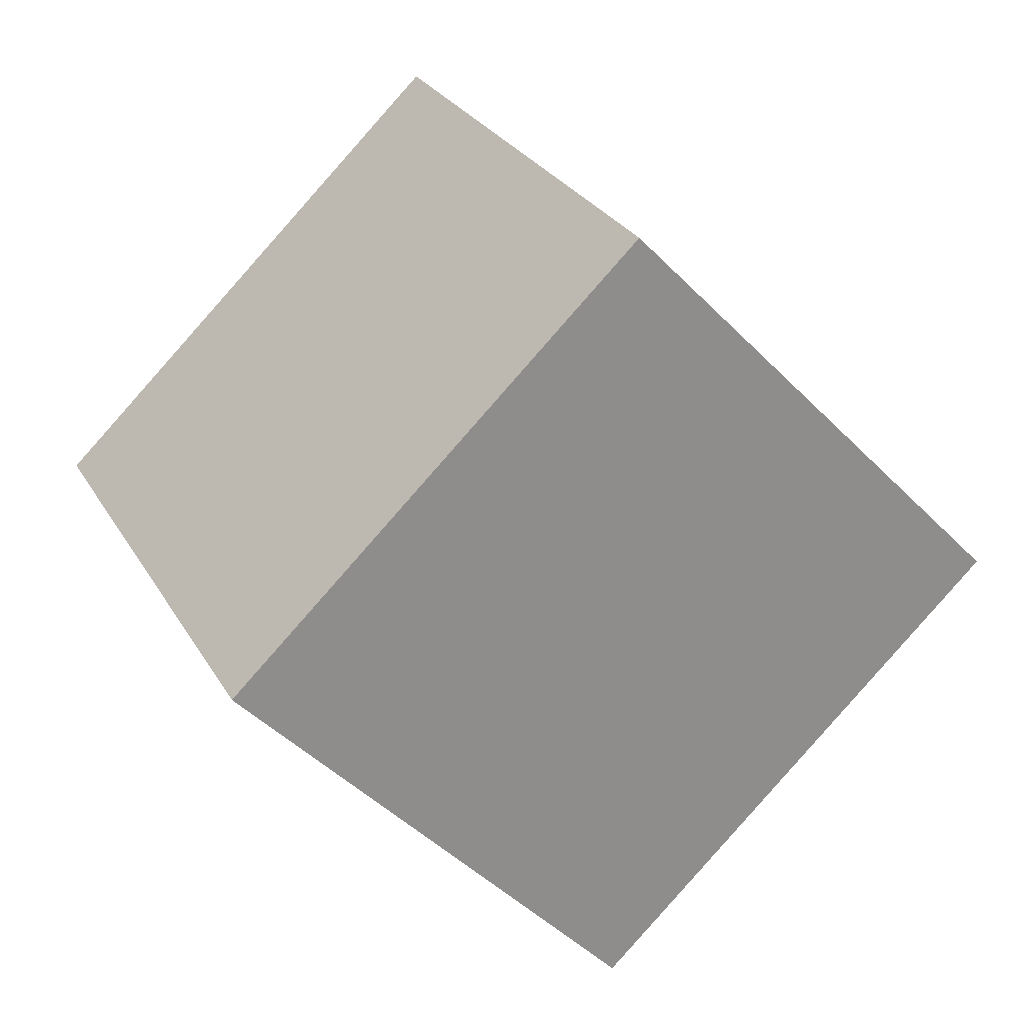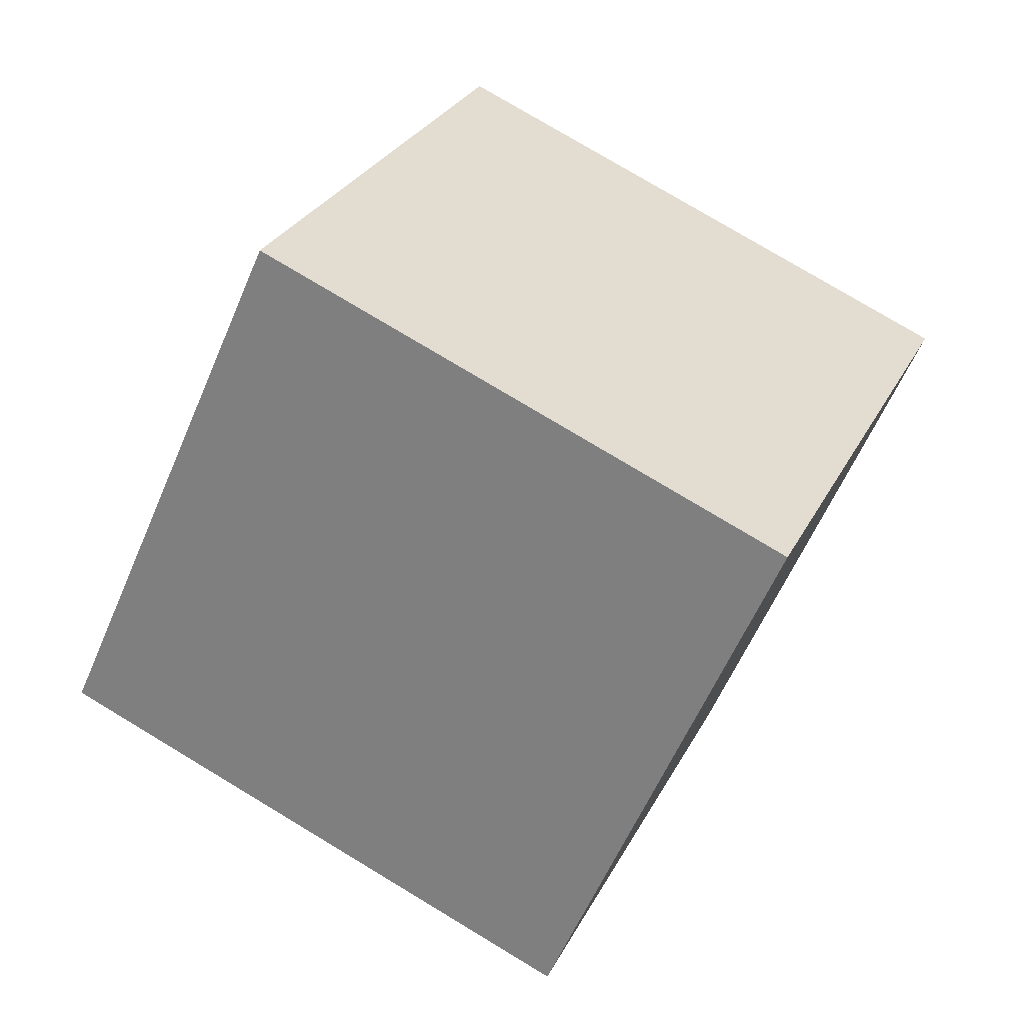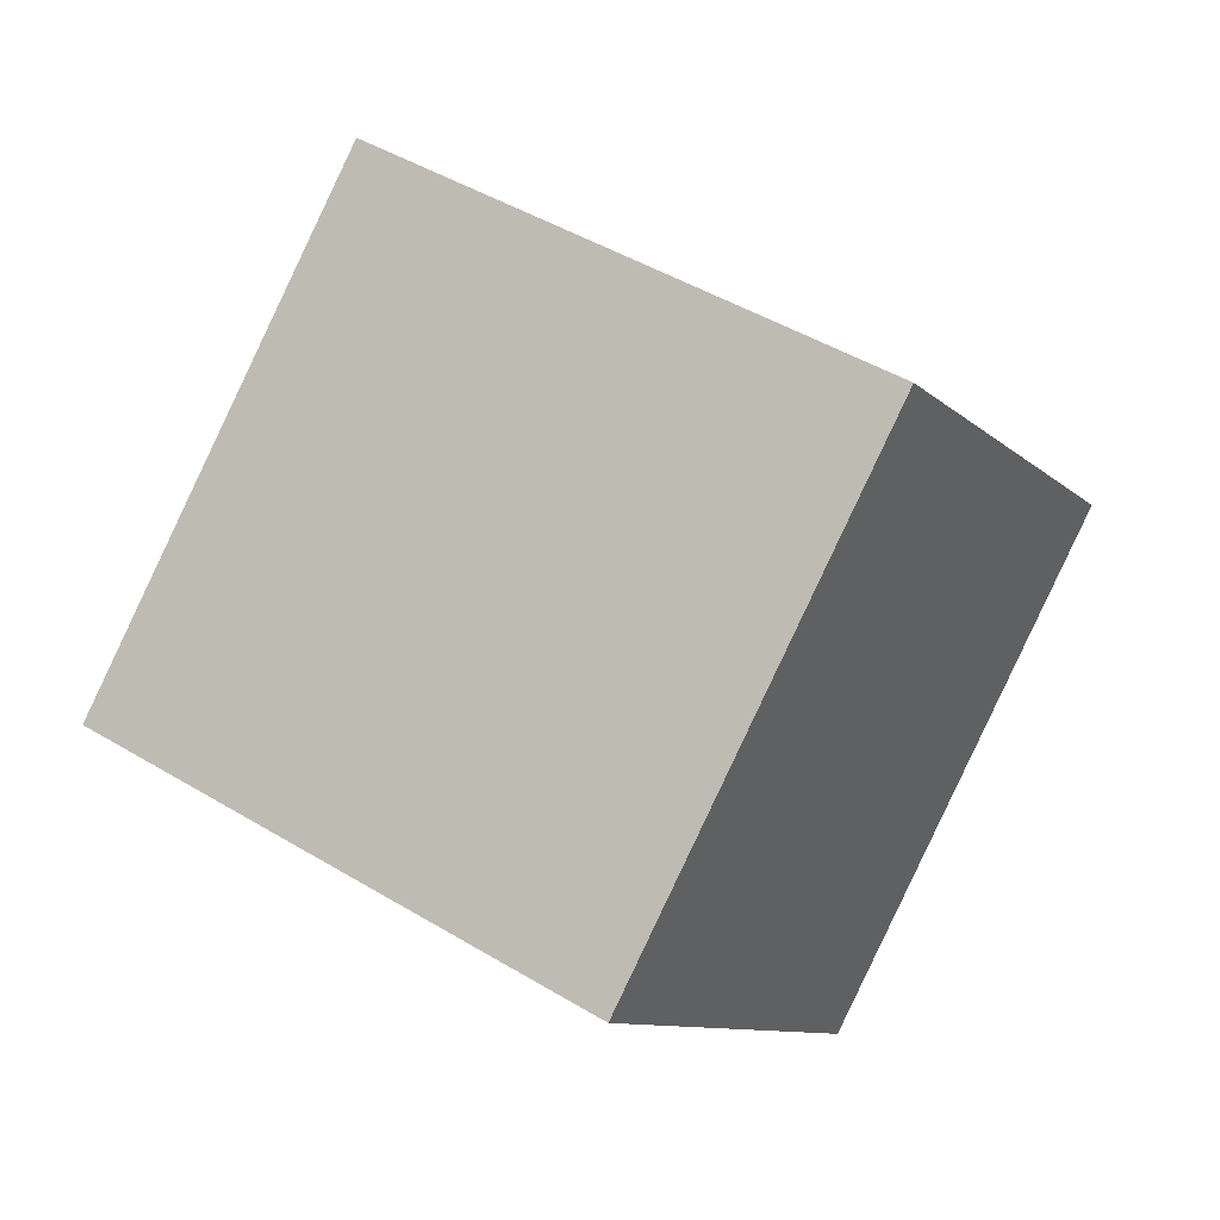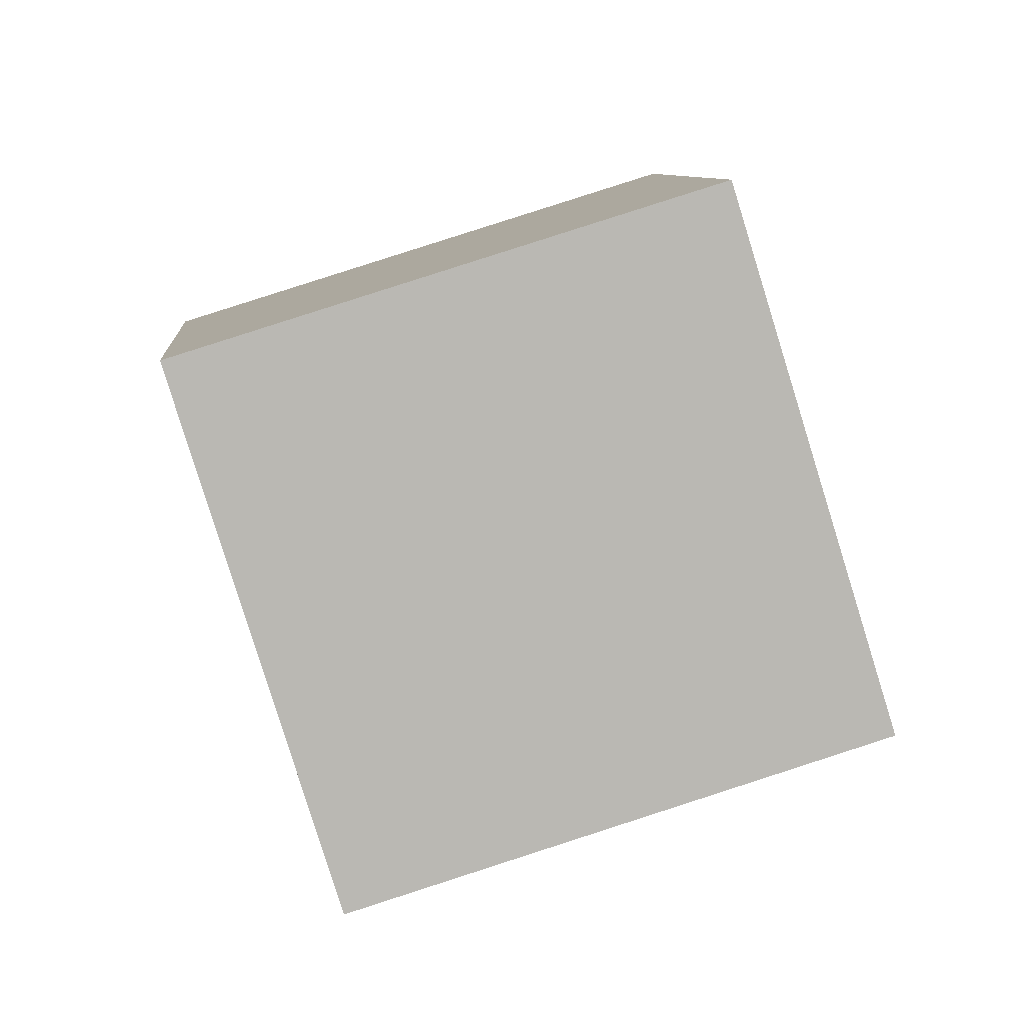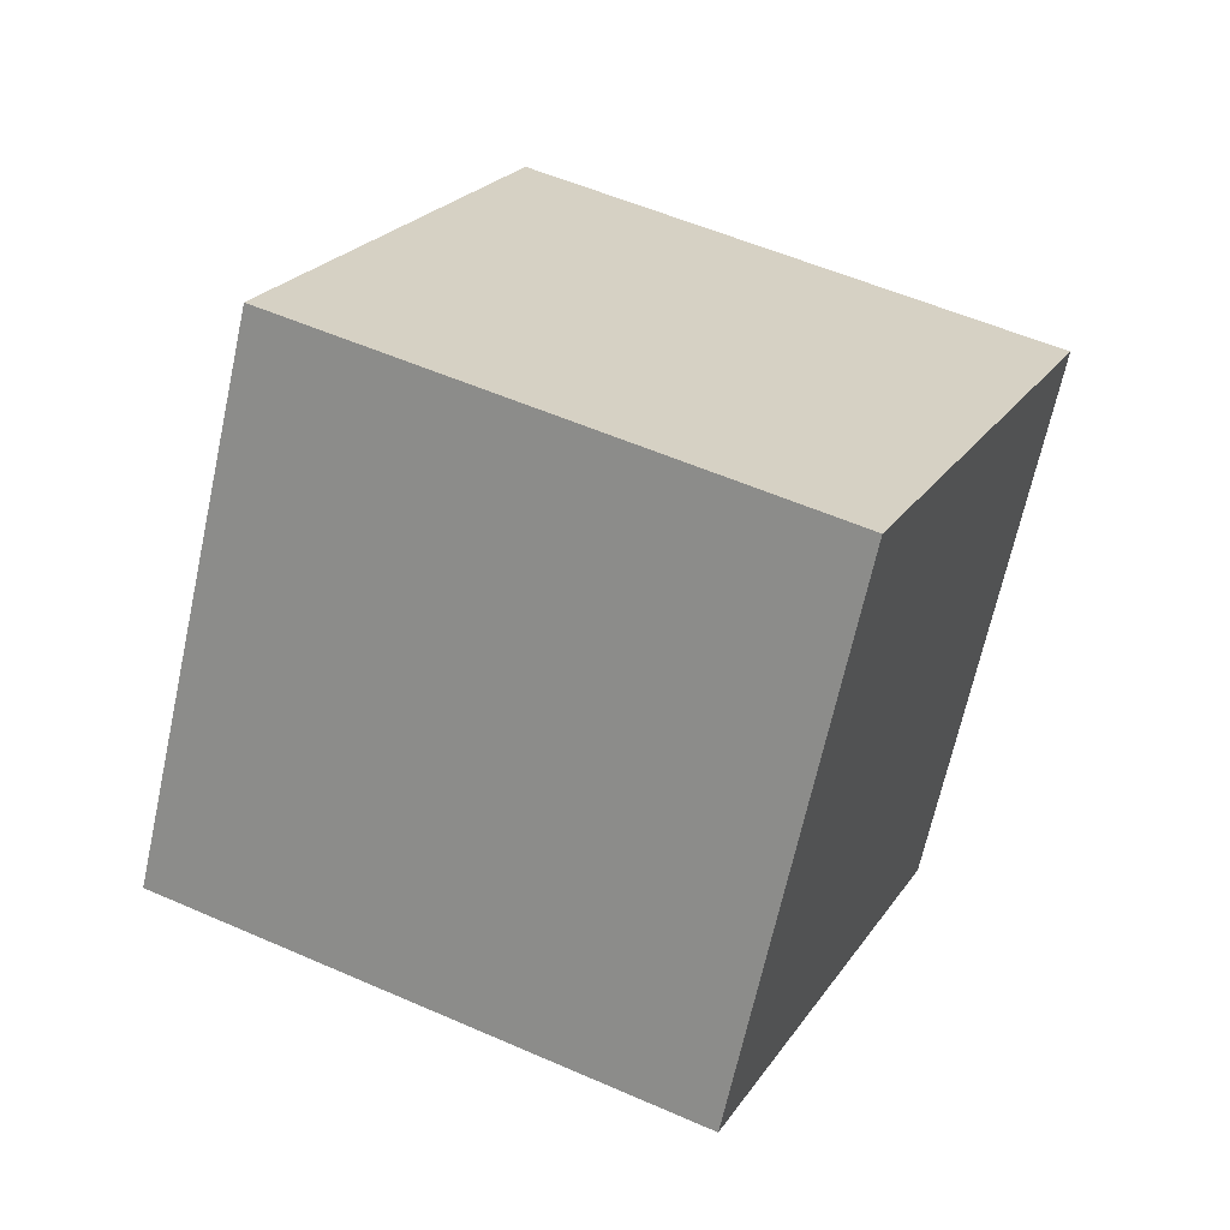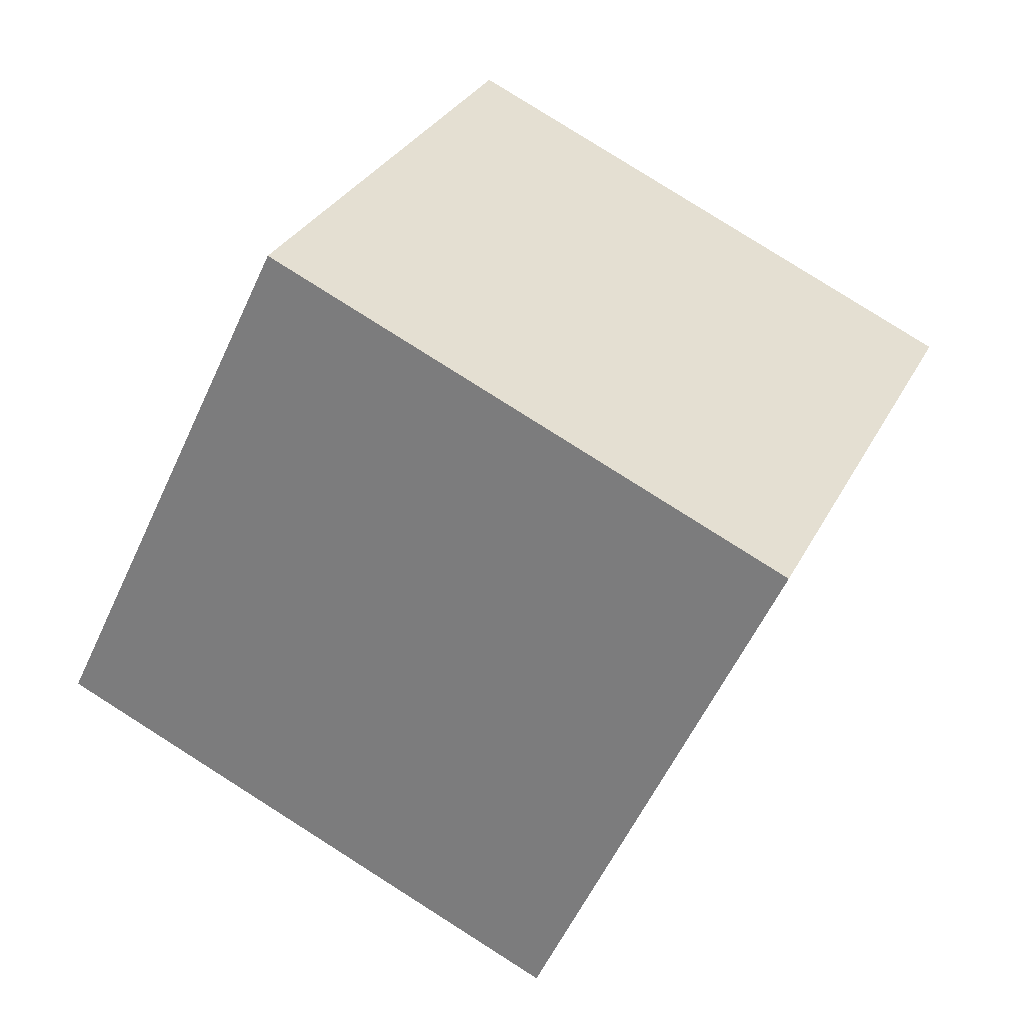
<metadata>
{"format":"obj","ext":"obj","renderer":"f3d","projection":"perspective","resolution":1024,"background":"white","views":[{"elev":-62.3,"azim":-115.3,"up":"+Y"},{"elev":40.7,"azim":44.6,"up":"+Y"},{"elev":12.7,"azim":12.4,"up":"+Z"},{"elev":-6.3,"azim":-161.3,"up":"+Y"},{"elev":1.0,"azim":94.9,"up":"+Z"},{"elev":-73.0,"azim":83.9,"up":"+Y"}]}
</metadata>
<code>
v 7.746 -3.461 9.951
v 3.899 -5.891 1.046
v 9.731 5.743 6.582
v 5.885 3.313 -2.323
v -1.269 -0.3968 13.01
v -5.115 -2.827 4.104
v 0.7169 8.807 9.64
v -3.13 6.377 0.7349
f 2 4 1
f 5 2 1
f 1 4 3
f 3 5 1
f 2 8 4
f 6 2 5
f 6 8 2
f 4 8 3
f 7 5 3
f 3 8 7
f 7 6 5
f 8 6 7

</code>
